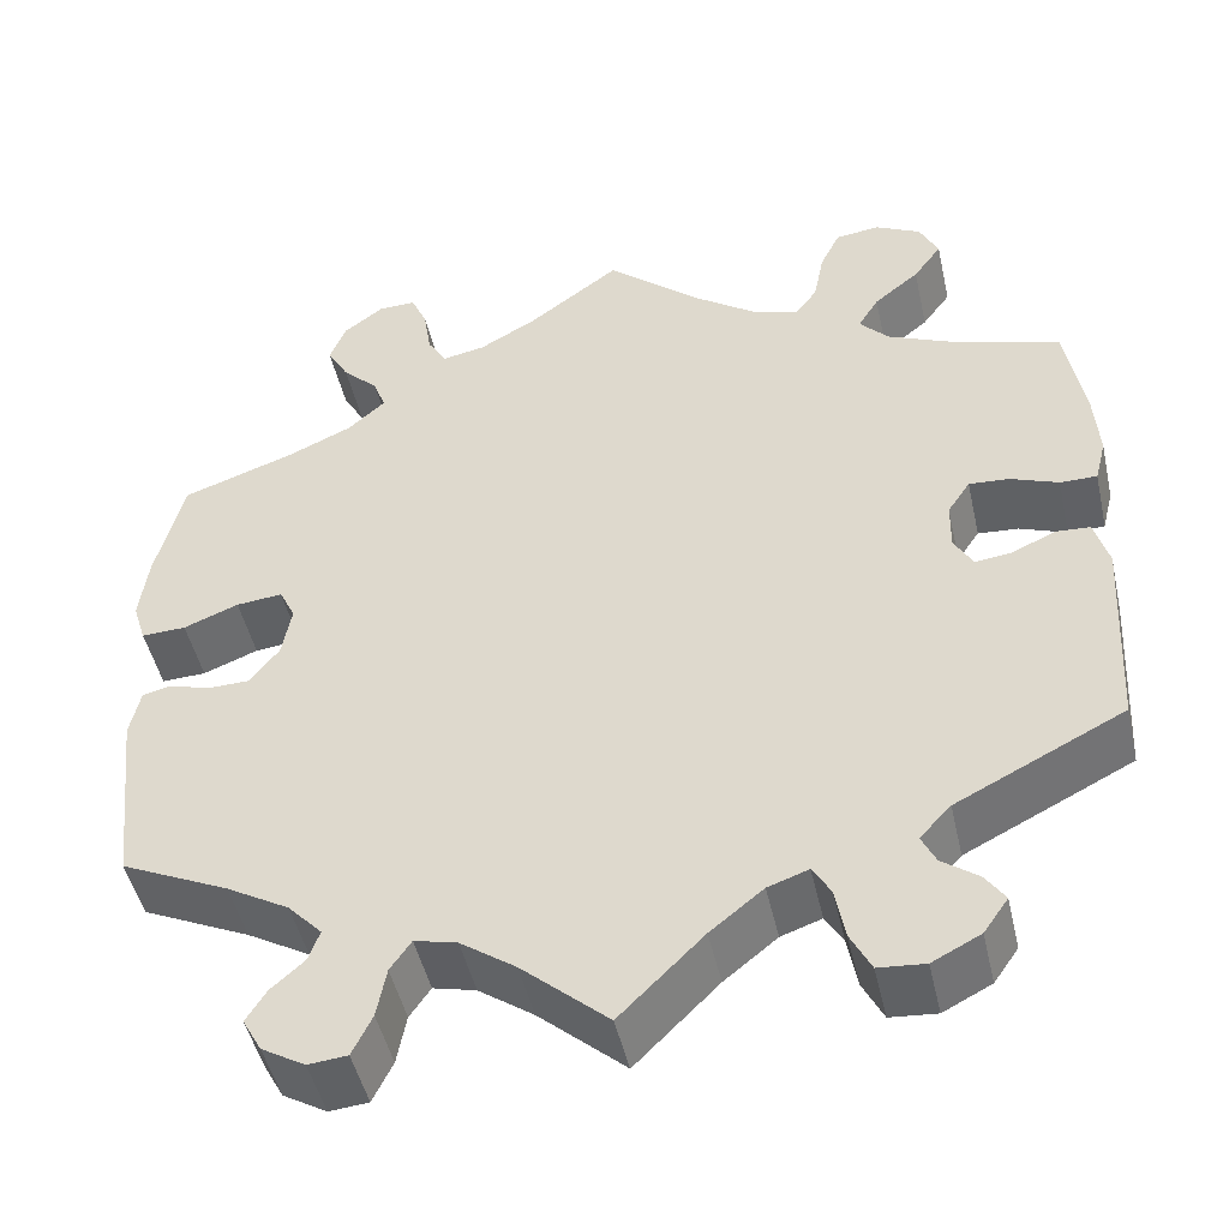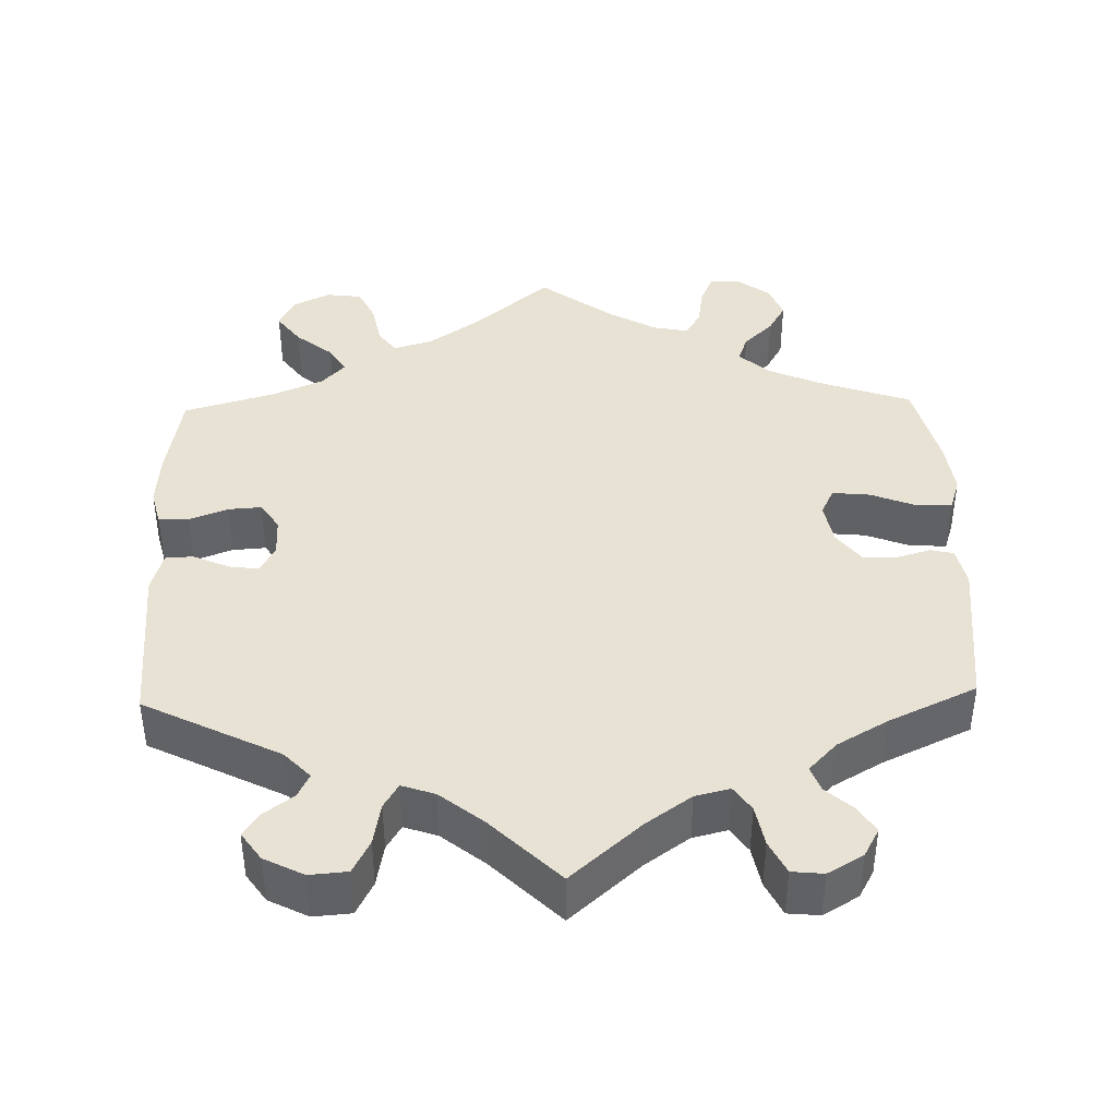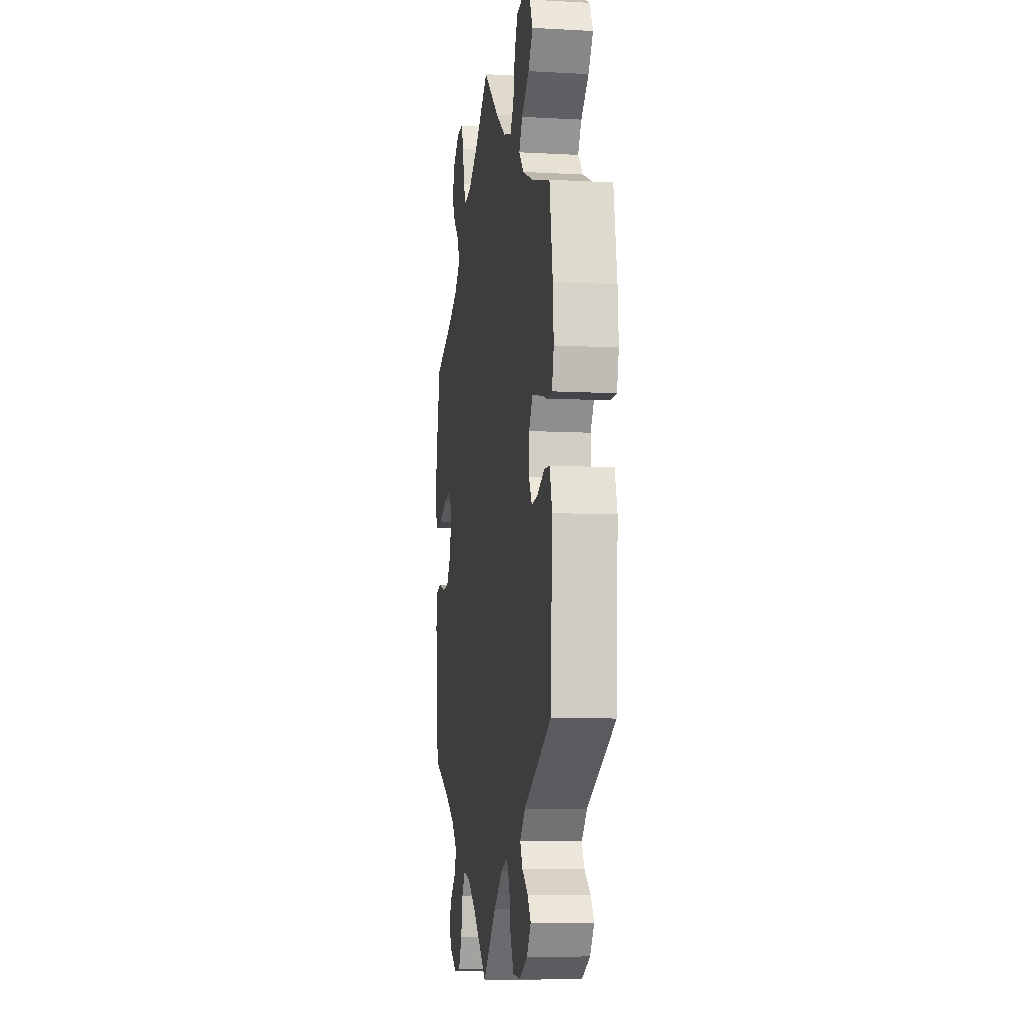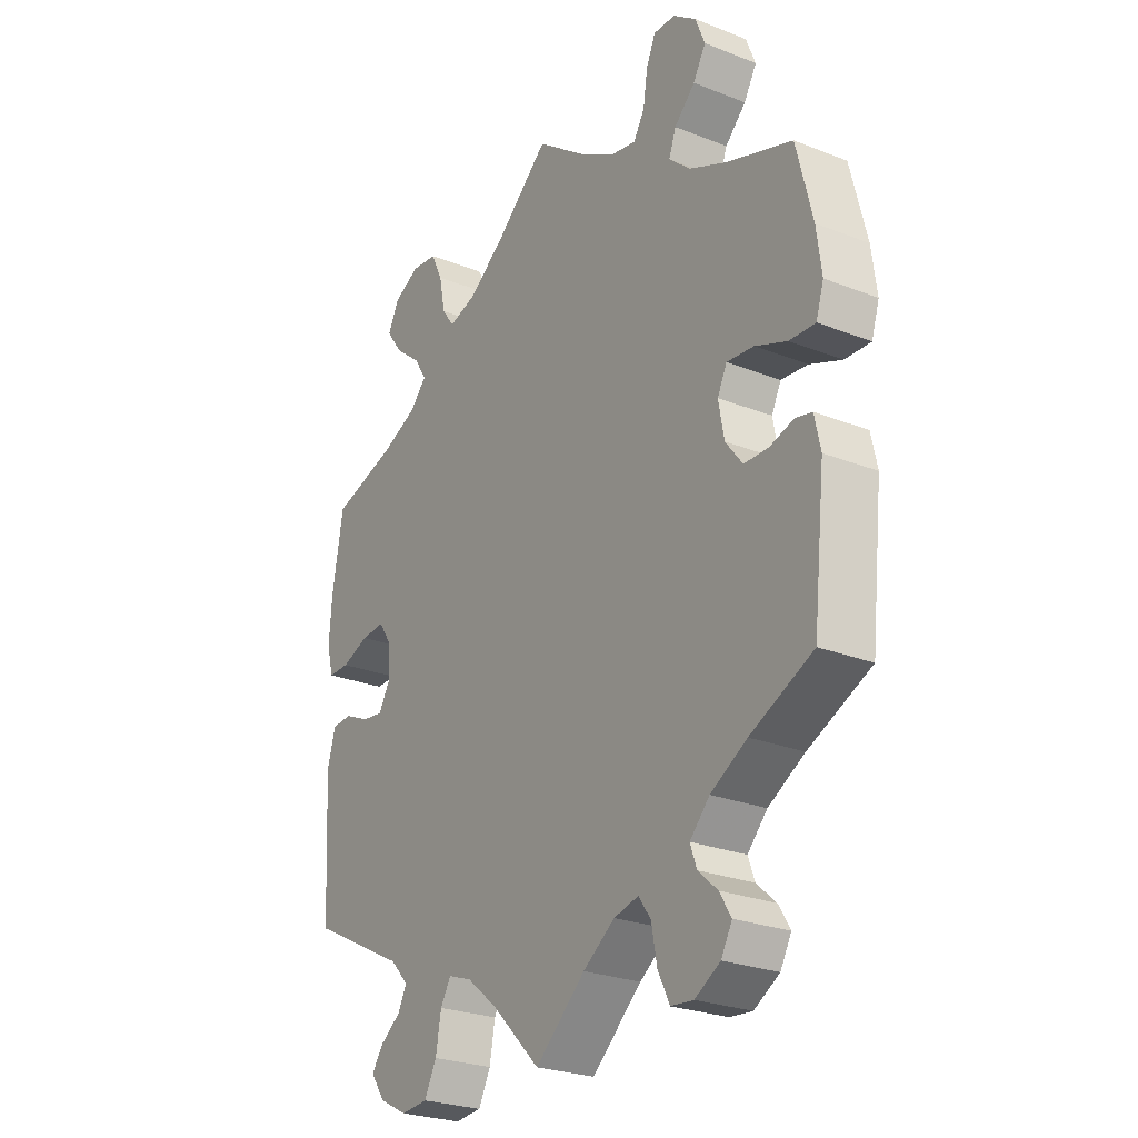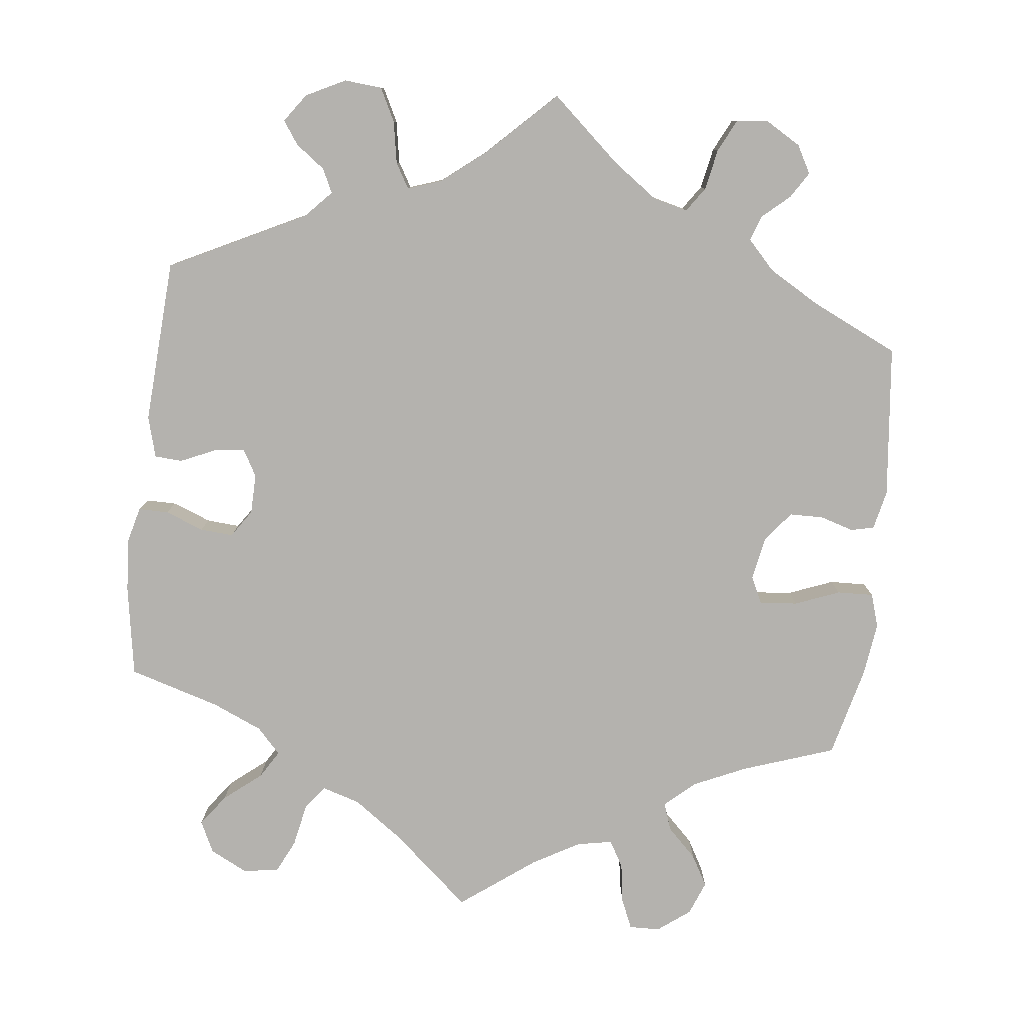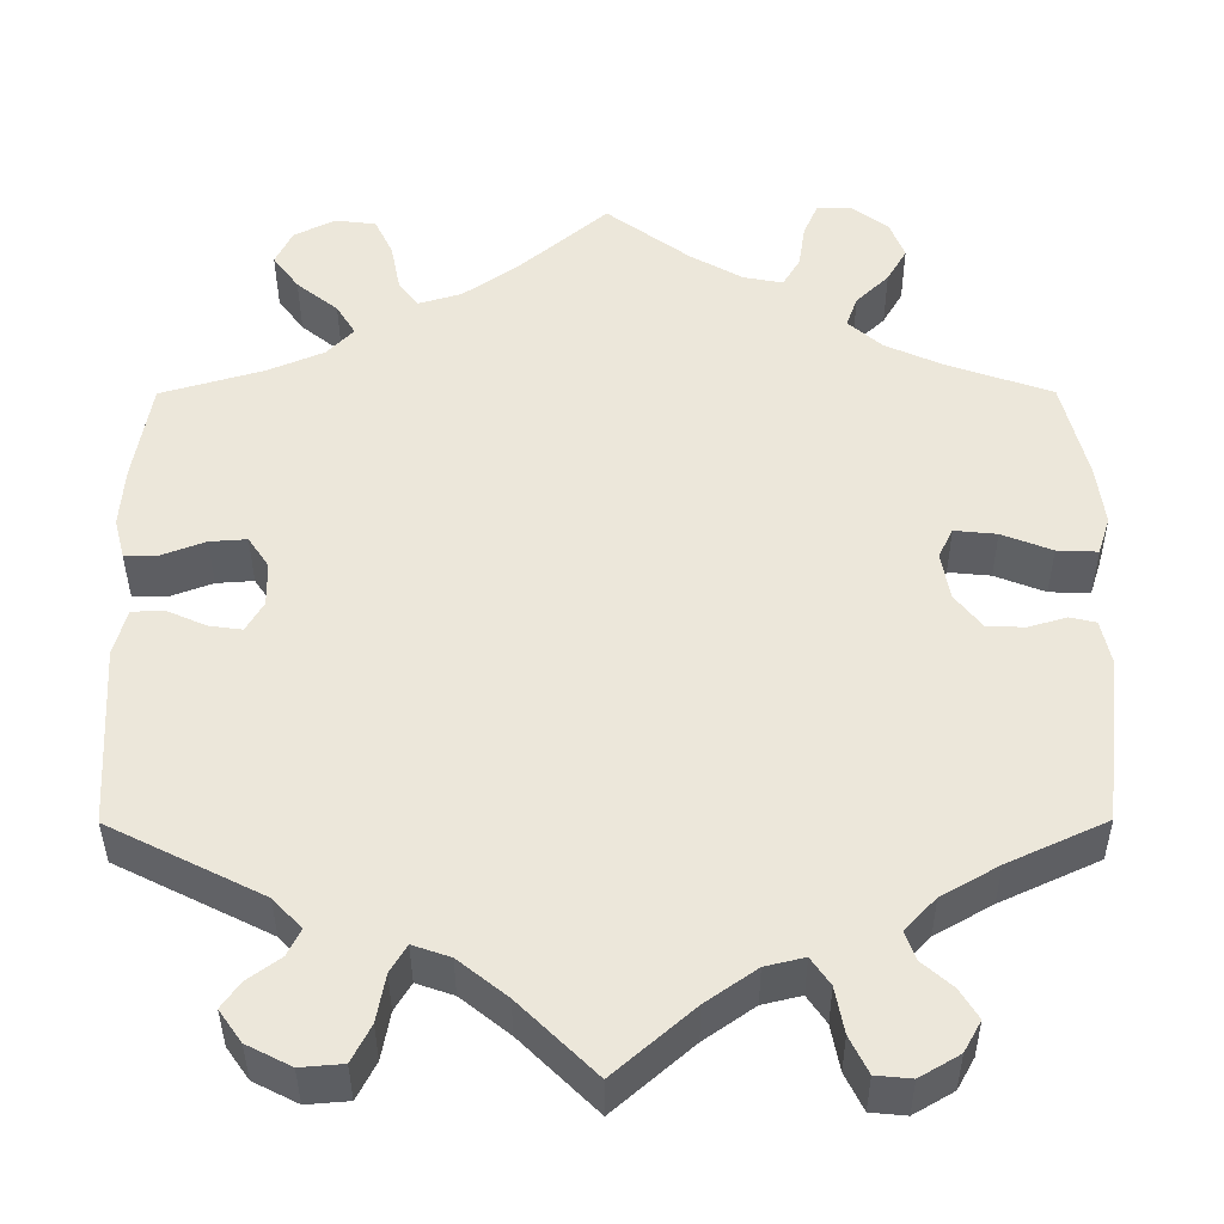
<metadata>
{"format":"obj","ext":"obj","renderer":"f3d","projection":"perspective","resolution":1024,"background":"white","views":[{"elev":-47.8,"azim":12.6,"up":"+Z"},{"elev":40.7,"azim":178.5,"up":"+Y"},{"elev":-8.6,"azim":81.5,"up":"+Z"},{"elev":-25.7,"azim":-122.2,"up":"+Z"},{"elev":-79.7,"azim":173.3,"up":"+Y"},{"elev":-38.8,"azim":-179.8,"up":"+Z"}]}
</metadata>
<code>
v -0.38 0.07 0.331
v -0.312 0.07 0.362
v -0.273 0.07 0.397
v -0.286 0.07 0.433
v -0.324 0.07 0.47
v -0.347 0.07 0.51
v -0.33 0.07 0.554
v -0.288 0.07 0.586
v -0.248 0.07 0.587
v -0.231 0.07 0.548
v -0.223 0.07 0.496
v -0.203 0.07 0.462
v -0.157 0.07 0.471
v -0.096 0.07 0.506
v 0 0.07 0.578
v 0.101 0.07 0.491
v 0.166 0.07 0.445
v 0.216 0.07 0.43
v 0.239 0.07 0.461
v 0.25 0.07 0.517
v 0.271 0.07 0.561
v 0.318 0.07 0.567
v 0.366 0.07 0.543
v 0.386 0.07 0.502
v 0.356 0.07 0.461
v 0.308 0.07 0.422
v 0.286 0.07 0.386
v 0.317 0.07 0.353
v 0.382 0.07 0.325
v 0.501 0.07 0.29
v 0.521 0.07 0.172
v 0.526 0.07 0.102
v 0.514 0.07 0.055
v 0.475 0.07 0.055
v 0.425 0.07 0.074
v 0.382 0.07 0.077
v 0.358 0.07 0.041
v 0.357 0.07 -0.011
v 0.377 0.07 -0.046
v 0.415 0.07 -0.041
v 0.462 0.07 -0.02
v 0.498 0.07 -0.022
v 0.513 0.07 -0.075
v 0.501 0.07 -0.289
v 0.324 0.07 -0.378
v 0.291 0.07 -0.413
v 0.306 0.07 -0.444
v 0.344 0.07 -0.472
v 0.365 0.07 -0.502
v 0.339 0.07 -0.539
v 0.288 0.07 -0.565
v 0.239 0.07 -0.561
v 0.217 0.07 -0.518
v 0.207 0.07 -0.463
v 0.188 0.07 -0.431
v 0.145 0.07 -0.446
v 0.089 0.07 -0.491
v 0.001 0.07 -0.578
v -0.09 0.07 -0.498
v -0.148 0.07 -0.457
v -0.193 0.07 -0.446
v -0.215 0.07 -0.478
v -0.225 0.07 -0.531
v -0.246 0.07 -0.574
v -0.287 0.07 -0.578
v -0.333 0.07 -0.551
v -0.353 0.07 -0.515
v -0.332 0.07 -0.481
v -0.297 0.07 -0.45
v -0.285 0.07 -0.417
v -0.321 0.07 -0.379
v -0.387 0.07 -0.341
v -0.501 0.07 -0.288
v -0.523 0.07 -0.09
v -0.512 0.07 -0.039
v -0.482 0.07 -0.032
v -0.438 0.07 -0.045
v -0.394 0.07 -0.044
v -0.363 0.07 -0.004
v -0.353 0.07 0.052
v -0.37 0.07 0.087
v -0.419 0.07 0.082
v -0.477 0.07 0.059
v -0.524 0.07 0.057
v -0.538 0.07 0.101
v -0.529 0.07 0.171
v -0.5 0.07 0.289
v -0.38 0 0.331
v -0.312 0 0.362
v -0.273 0 0.397
v -0.286 0 0.433
v -0.324 0 0.47
v -0.347 0 0.51
v -0.33 0 0.554
v -0.288 0 0.586
v -0.248 0 0.587
v -0.231 0 0.548
v -0.223 0 0.496
v -0.203 0 0.462
v -0.157 0 0.471
v -0.096 0 0.506
v 0 0 0.578
v 0.101 0 0.491
v 0.166 0 0.445
v 0.216 0 0.43
v 0.239 0 0.461
v 0.25 0 0.517
v 0.271 0 0.561
v 0.318 0 0.567
v 0.366 0 0.543
v 0.386 0 0.502
v 0.356 0 0.461
v 0.308 0 0.422
v 0.286 0 0.386
v 0.317 0 0.353
v 0.382 0 0.325
v 0.501 0 0.29
v 0.521 0 0.172
v 0.526 0 0.102
v 0.514 0 0.055
v 0.475 0 0.055
v 0.425 0 0.074
v 0.382 0 0.077
v 0.358 0 0.041
v 0.357 0 -0.011
v 0.377 0 -0.046
v 0.415 0 -0.041
v 0.462 0 -0.02
v 0.498 0 -0.022
v 0.513 0 -0.075
v 0.501 0 -0.289
v 0.324 0 -0.378
v 0.291 0 -0.413
v 0.306 0 -0.444
v 0.344 0 -0.472
v 0.365 0 -0.502
v 0.339 0 -0.539
v 0.288 0 -0.565
v 0.239 0 -0.561
v 0.217 0 -0.518
v 0.207 0 -0.463
v 0.188 0 -0.431
v 0.145 0 -0.446
v 0.089 0 -0.491
v 0.001 0 -0.578
v -0.09 0 -0.498
v -0.148 0 -0.457
v -0.193 0 -0.446
v -0.215 0 -0.478
v -0.225 0 -0.531
v -0.246 0 -0.574
v -0.287 0 -0.578
v -0.333 0 -0.551
v -0.353 0 -0.515
v -0.332 0 -0.481
v -0.297 0 -0.45
v -0.285 0 -0.417
v -0.321 0 -0.379
v -0.387 0 -0.341
v -0.501 0 -0.288
v -0.523 0 -0.09
v -0.512 0 -0.039
v -0.482 0 -0.032
v -0.438 0 -0.045
v -0.394 0 -0.044
v -0.363 0 -0.004
v -0.353 0 0.052
v -0.37 0 0.087
v -0.419 0 0.082
v -0.477 0 0.059
v -0.524 0 0.057
v -0.538 0 0.101
v -0.529 0 0.171
v -0.5 0 0.289
f 86 87 1
f 85 86 1 2
f 82 83 84 85
f 81 82 85 2
f 80 81 2 3
f 79 80 3
f 74 75 76 77
f 72 73 74 77
f 71 72 77 78
f 70 71 78 79
f 66 67 68 69
f 66 69 70
f 65 66 70
f 62 63 64 65
f 61 62 65 70
f 60 61 70 79
f 57 58 59
f 56 57 59 60
f 55 56 60 79
f 51 52 53 54
f 51 54 55
f 50 51 55
f 47 48 49 50
f 46 47 50 55
f 45 46 55 79
f 40 41 42 43
f 39 40 43 44
f 38 39 44 45
f 32 33 34 35
f 32 35 36
f 29 30 31 32
f 28 29 32 36
f 27 28 36 37
f 23 24 25 26
f 23 26 27
f 22 23 27
f 19 20 21 22
f 18 19 22 27
f 17 18 27 37
f 14 15 16
f 13 14 16 17
f 12 13 17 37
f 8 9 10 11
f 8 11 12
f 7 8 12
f 4 5 6 7
f 4 7 12 37
f 38 45 79 3
f 3 4 37 38
f 88 174 173
f 89 88 173 172
f 172 171 170 169
f 89 172 169 168
f 90 89 168 167
f 90 167 166
f 164 163 162 161
f 164 161 160 159
f 165 164 159 158
f 166 165 158 157
f 156 155 154 153
f 157 156 153
f 157 153 152
f 152 151 150 149
f 157 152 149 148
f 166 157 148 147
f 146 145 144
f 147 146 144 143
f 166 147 143 142
f 141 140 139 138
f 142 141 138
f 142 138 137
f 137 136 135 134
f 142 137 134 133
f 166 142 133 132
f 130 129 128 127
f 131 130 127 126
f 132 131 126 125
f 122 121 120 119
f 123 122 119
f 119 118 117 116
f 123 119 116 115
f 124 123 115 114
f 113 112 111 110
f 114 113 110
f 114 110 109
f 109 108 107 106
f 114 109 106 105
f 124 114 105 104
f 103 102 101
f 104 103 101 100
f 124 104 100 99
f 98 97 96 95
f 99 98 95
f 99 95 94
f 94 93 92 91
f 124 99 94 91
f 90 166 132 125
f 125 124 91 90
f 1 88 89 2
f 2 89 90 3
f 3 90 91 4
f 4 91 92 5
f 5 92 93 6
f 6 93 94 7
f 7 94 95 8
f 8 95 96 9
f 9 96 97 10
f 10 97 98 11
f 11 98 99 12
f 12 99 100 13
f 13 100 101 14
f 14 101 102 15
f 15 102 103 16
f 16 103 104 17
f 17 104 105 18
f 18 105 106 19
f 19 106 107 20
f 20 107 108 21
f 21 108 109 22
f 22 109 110 23
f 23 110 111 24
f 24 111 112 25
f 25 112 113 26
f 26 113 114 27
f 27 114 115 28
f 28 115 116 29
f 29 116 117 30
f 30 117 118 31
f 31 118 119 32
f 32 119 120 33
f 33 120 121 34
f 34 121 122 35
f 35 122 123 36
f 36 123 124 37
f 37 124 125 38
f 38 125 126 39
f 39 126 127 40
f 40 127 128 41
f 41 128 129 42
f 42 129 130 43
f 43 130 131 44
f 44 131 132 45
f 45 132 133 46
f 46 133 134 47
f 47 134 135 48
f 48 135 136 49
f 49 136 137 50
f 50 137 138 51
f 51 138 139 52
f 52 139 140 53
f 53 140 141 54
f 54 141 142 55
f 55 142 143 56
f 56 143 144 57
f 57 144 145 58
f 58 145 146 59
f 59 146 147 60
f 60 147 148 61
f 61 148 149 62
f 62 149 150 63
f 63 150 151 64
f 64 151 152 65
f 65 152 153 66
f 66 153 154 67
f 67 154 155 68
f 68 155 156 69
f 69 156 157 70
f 70 157 158 71
f 71 158 159 72
f 72 159 160 73
f 73 160 161 74
f 74 161 162 75
f 75 162 163 76
f 76 163 164 77
f 77 164 165 78
f 78 165 166 79
f 79 166 167 80
f 80 167 168 81
f 81 168 169 82
f 82 169 170 83
f 83 170 171 84
f 84 171 172 85
f 85 172 173 86
f 86 173 174 87
f 87 174 88 1

</code>
